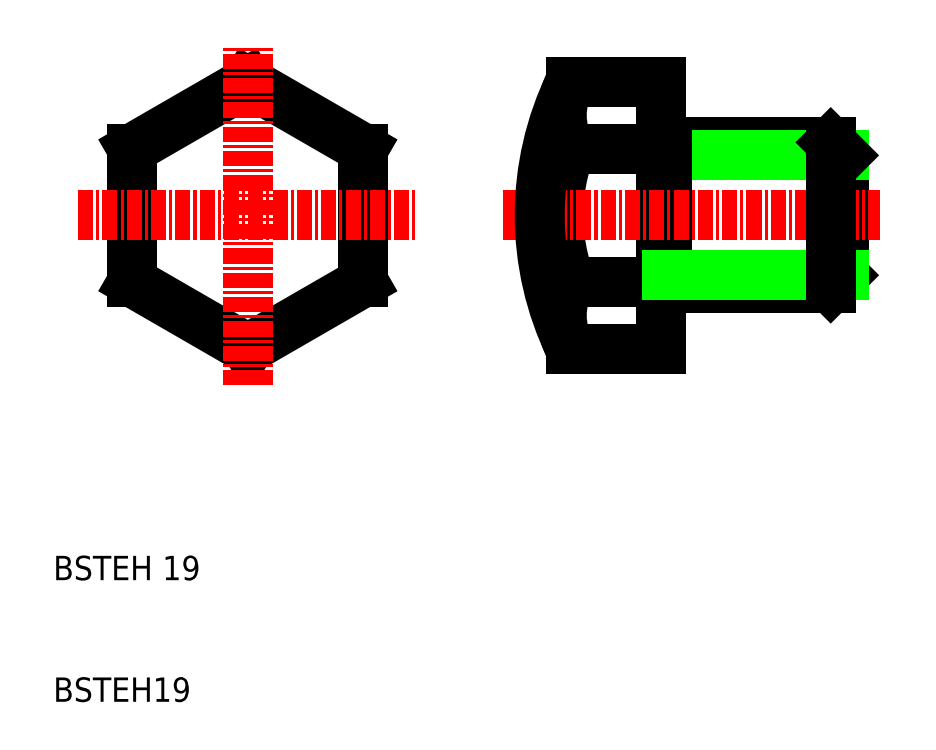
<metadata>
{"format":"dxf","ext":"dxf","renderer":"ezdxf+matplotlib","layout":"modelspace","background":"white","min_lineweight":24,"dpi":150}
</metadata>
<code>
0
SECTION
2
ENTITIES
0
LINE
8
0
10
-272
20
-842
30
0
11
-279.4
21
-842
31
0
0
LINE
8
0
10
-271.5
20
-847
30
0
11
-258
21
-847
31
0
0
LINE
8
0
10
-257
20
-848
30
0
11
-257
21
-857.9
31
0
0
LINE
8
0
10
-258
20
-859
30
0
11
-257
21
-857.9
31
0
0
LINE
8
0
10
-271.5
20
-848
30
0
11
-272
21
-848
31
0
0
LINE
8
0
10
-271.5
20
-857.9
30
0
11
-272
21
-857.9
31
0
0
LINE
8
0
10
-272
20
-848
30
0
11
-272
21
-857.9
31
0
0
LINE
8
0
10
-271.5
20
-848
30
0
11
-271.5
21
-857.9
31
0
0
ARC
8
0
10
-264.9
20
-853
30
0
40
15.54
50
159.3
51
200.7
0
LINE
8
0
10
-279.4
20
-858.4
30
0
11
-272
21
-858.4
31
0
0
LINE
8
0
10
-279.4
20
-847.5
30
0
11
-272
21
-847.5
31
0
0
LINE
8
0
10
-279.4
20
-863.9
30
0
11
-272
21
-863.9
31
0
0
LINE
8
0
10
-272
20
-857.9
30
0
11
-272
21
-863.9
31
0
0
LINE
8
0
10
-271.5
20
-857.9
30
0
11
-271.5
21
-859
31
0
0
ARC
8
0
10
-274.6
20
-861.2
30
0
40
5.527
50
150.3
51
209.7
0
LINE
8
0
10
-271.5
20
-859
30
0
11
-258
21
-859
31
0
0
LINE
8
CENTER
10
-285
20
-853
30
0
11
-254
21
-853
31
0
0
LINE
8
0
10
-257
20
-848
30
0
11
-271.5
21
-848
31
0
0
LINE
8
0
10
-257
20
-857.9
30
0
11
-271.5
21
-857.9
31
0
0
LINE
8
0
10
-296.5
20
-858.4
30
0
11
-296.5
21
-847.5
31
0
0
LINE
8
0
10
-315.5
20
-847.5
30
0
11
-315.5
21
-858.4
31
0
0
LINE
8
0
10
-315.5
20
-858.4
30
0
11
-306
21
-863.9
31
0
0
LINE
8
0
10
-306
20
-863.9
30
0
11
-296.5
21
-858.4
31
0
0
TEXT
8
0
10
-322
20
-883
30
0
40
2
1
BSTEH 19
0
TEXT
8
0
10
-322
20
-893
30
0
40
2
1
BSTEH19
0
LINE
8
CENTER
10
-319.9
20
-853
30
0
11
-292
21
-853
31
0
0
ARC
8
0
10
-257
20
-853
30
0
40
25
50
154
51
206
0
LINE
8
0
10
-258
20
-847
30
0
11
-258
21
-859
31
0
0
LINE
8
0
10
-272
20
-842
30
0
11
-272
21
-848
31
0
0
LINE
8
0
10
-271.5
20
-847
30
0
11
-271.5
21
-848
31
0
0
LINE
8
0
10
-258
20
-847
30
0
11
-257
21
-848
31
0
0
LINE
8
0
10
-306
20
-842
30
0
11
-315.5
21
-847.5
31
0
0
LINE
8
0
10
-296.5
20
-847.5
30
0
11
-306
21
-842
31
0
0
LINE
8
CENTER
10
-306
20
-866.9
30
0
11
-306
21
-839
31
0
0
ARC
8
0
10
-274.6
20
-844.7
30
0
40
5.527
50
150.3
51
209.7
0
ENDSEC
0
EOF

</code>
